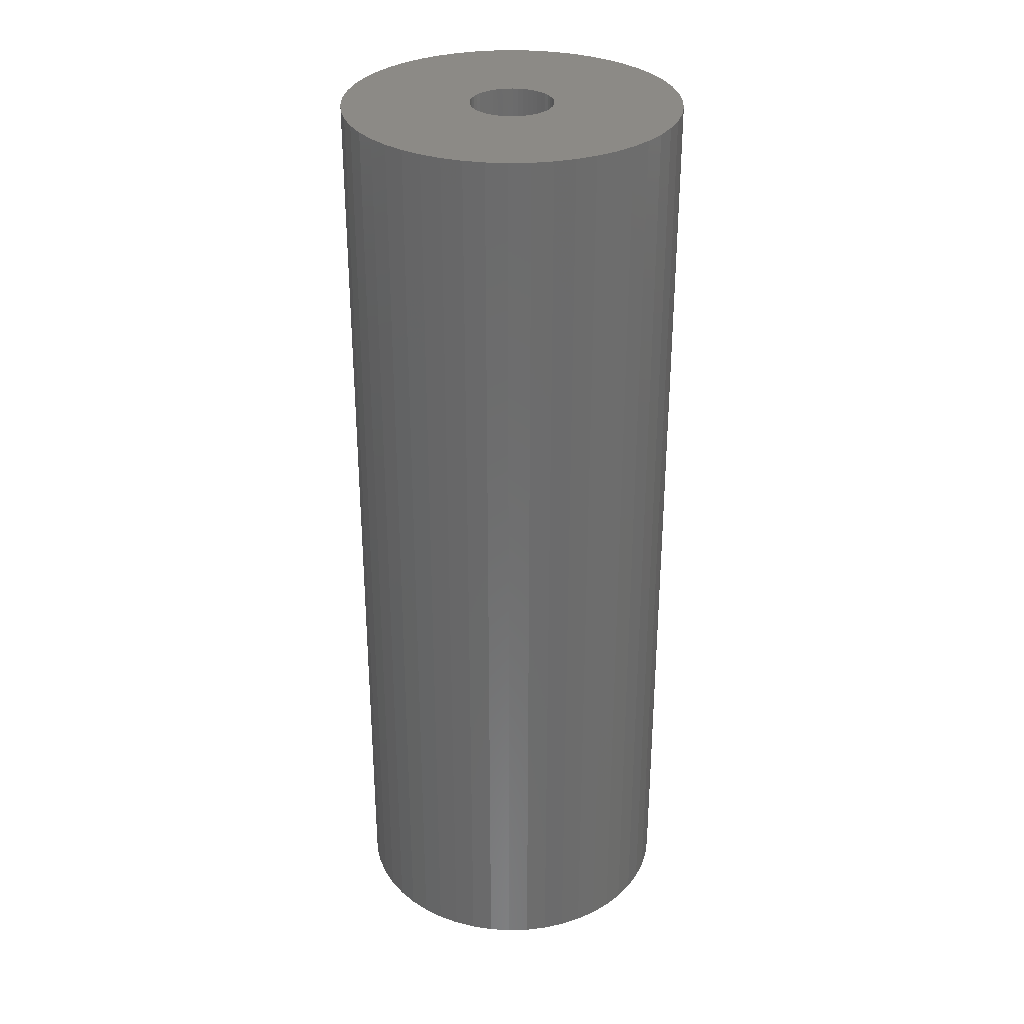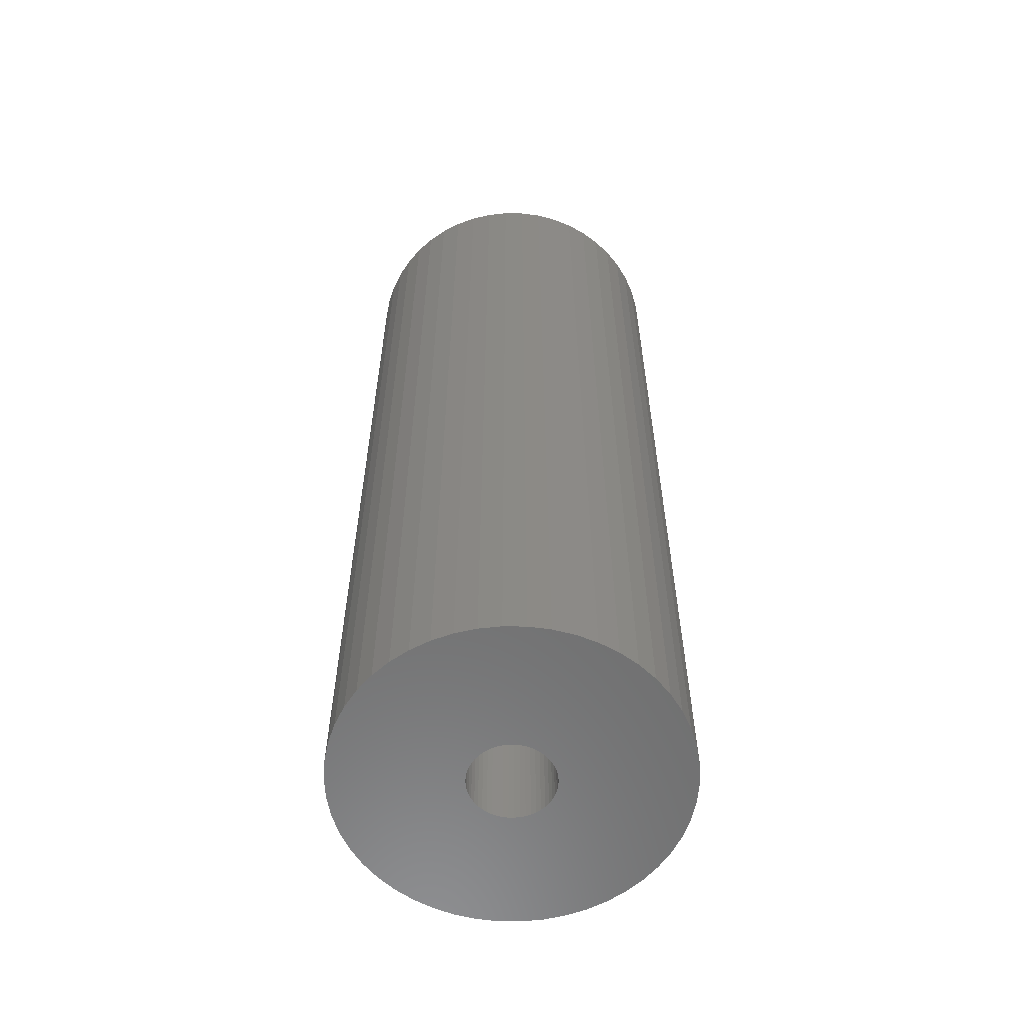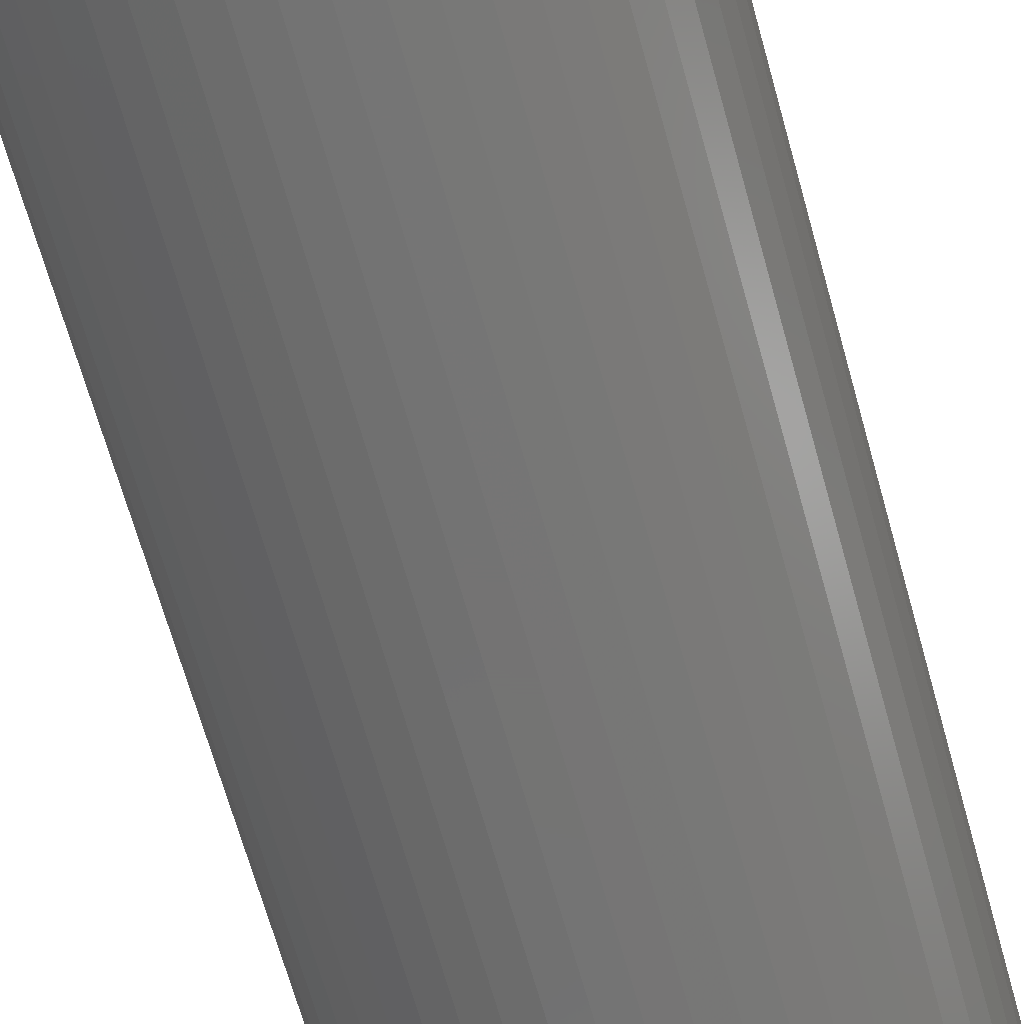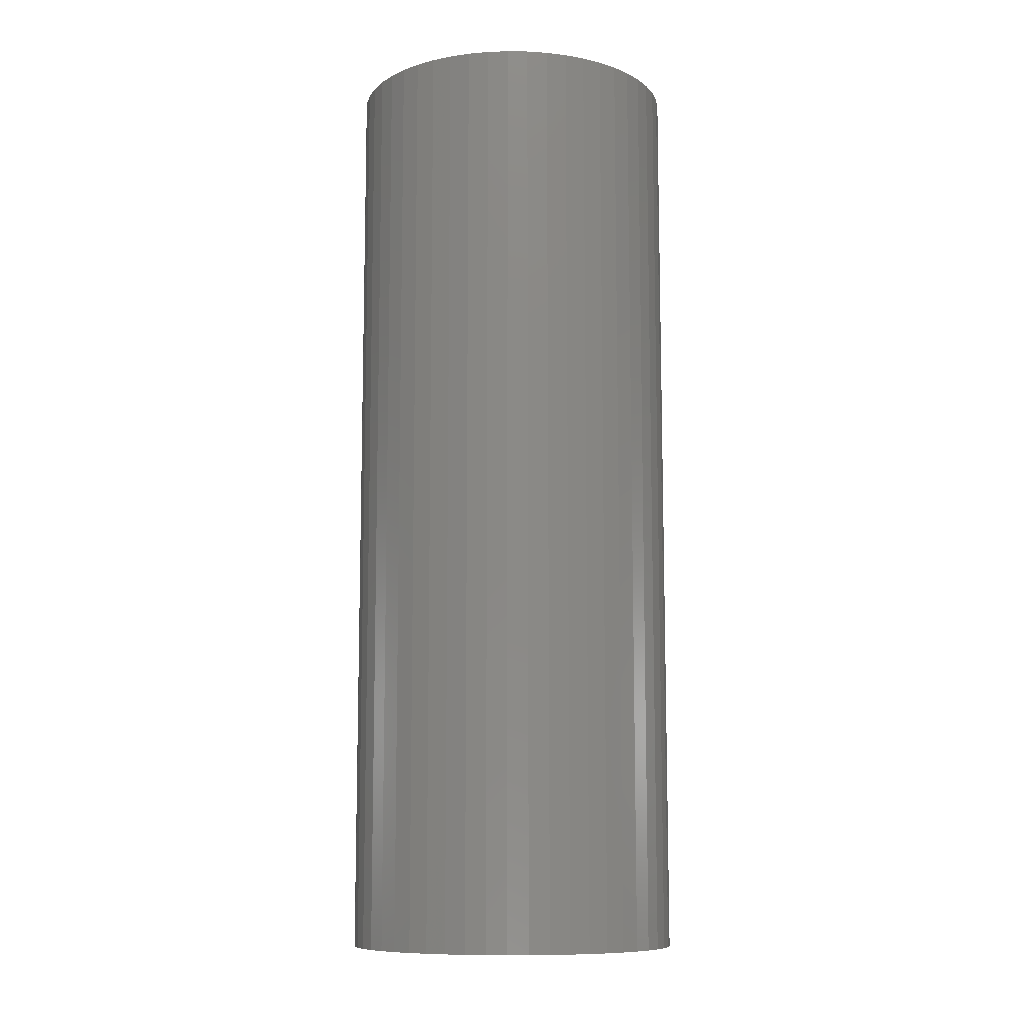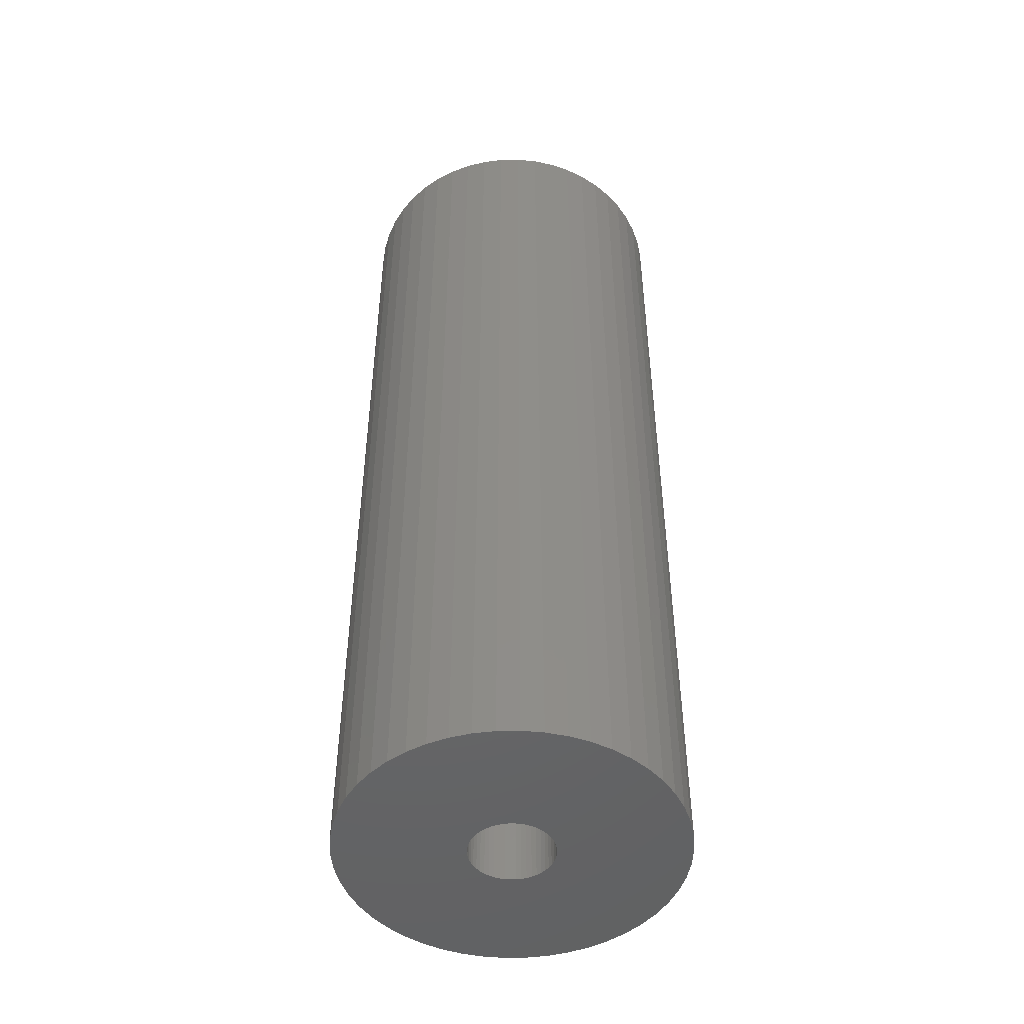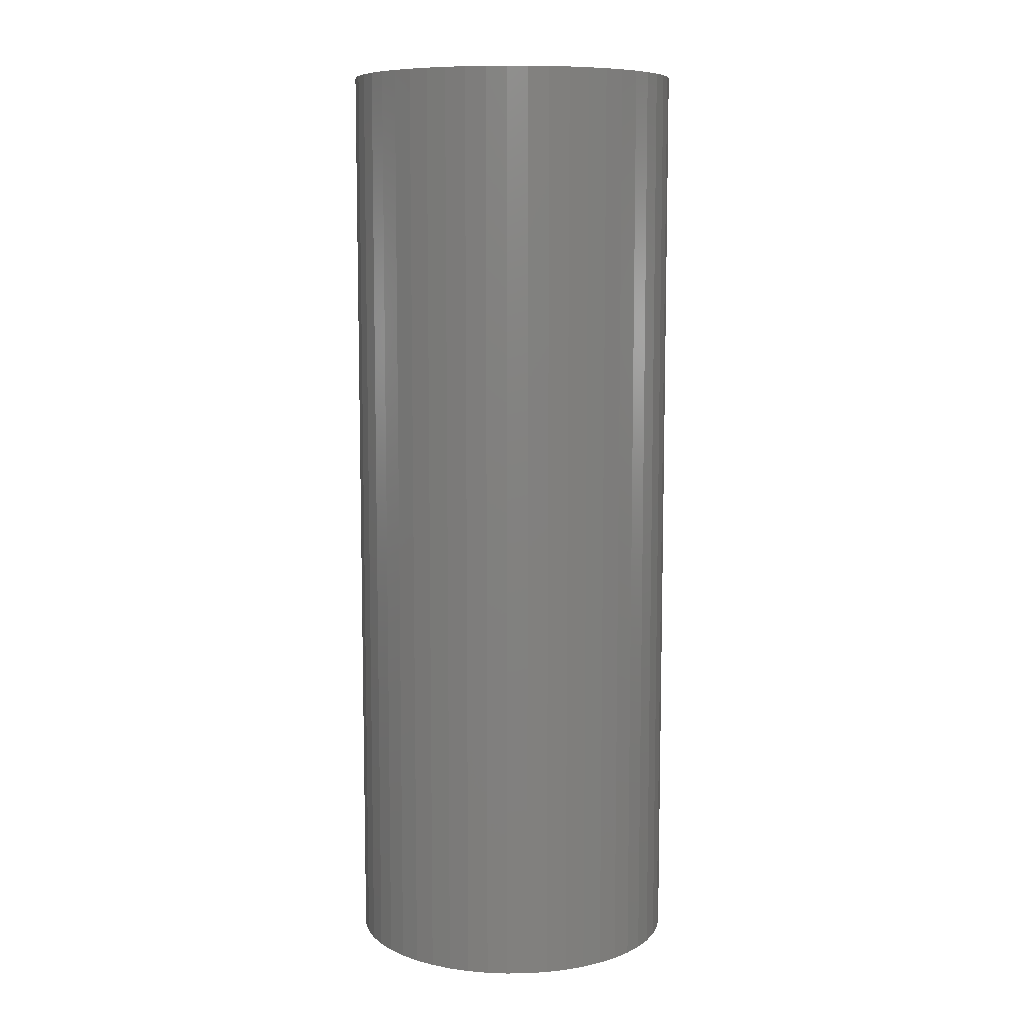
<metadata>
{"format":"stl","ext":"stl","renderer":"f3d","projection":"perspective","resolution":1024,"background":"white","views":[{"elev":31.3,"azim":62.4,"up":"+Z"},{"elev":-59.2,"azim":-58.4,"up":"+Z"},{"elev":-65.6,"azim":15.4,"up":"+Y"},{"elev":-10.0,"azim":-174.8,"up":"+Z"},{"elev":-48.2,"azim":-135.7,"up":"+Z"},{"elev":8.7,"azim":-9.1,"up":"+Z"}]}
</metadata>
<code>
# stl→obj: 200 verts, 400 faces
v 6.25 0 17.5
v 6.201 0.7833 -17.5
v 6.201 0.7833 17.5
v 6.25 0 -17.5
v -6.25 0 -17.5
v -6.201 0.7833 17.5
v -6.201 0.7833 -17.5
v -6.25 0 17.5
v 0.3924 6.238 -17.5
v -0.3924 6.238 17.5
v 0.3924 6.238 17.5
v -0.3924 6.238 -17.5
v -0.3924 -6.238 -17.5
v 0.3924 -6.238 17.5
v -0.3924 -6.238 17.5
v 0.3924 -6.238 -17.5
v 4.556 4.278 -17.5
v 3.984 4.816 17.5
v 4.556 4.278 17.5
v 3.984 4.816 -17.5
v -3.984 4.816 -17.5
v -4.556 4.278 17.5
v -3.984 4.816 17.5
v -4.556 4.278 -17.5
v -1.931 5.944 -17.5
v -2.661 5.655 17.5
v -1.931 5.944 17.5
v -2.661 5.655 -17.5
v 5.811 2.301 17.5
v 5.477 3.011 -17.5
v 5.477 3.011 17.5
v 5.811 2.301 -17.5
v 5.056 3.674 -17.5
v 5.056 3.674 17.5
v 2.661 5.655 -17.5
v 1.931 5.944 17.5
v 2.661 5.655 17.5
v 1.931 5.944 -17.5
v 1.171 6.139 17.5
v 1.171 6.139 -17.5
v 3.349 5.277 -17.5
v 3.349 5.277 17.5
v -5.811 2.301 -17.5
v -5.477 3.011 17.5
v -5.477 3.011 -17.5
v -5.811 2.301 17.5
v -5.056 3.674 -17.5
v -5.056 3.674 17.5
v -6.054 1.554 -17.5
v -6.054 1.554 17.5
v -3.349 5.277 17.5
v -3.349 5.277 -17.5
v -1.171 6.139 17.5
v -1.171 6.139 -17.5
v 1.171 -6.139 17.5
v 1.171 -6.139 -17.5
v 1.931 -5.944 -17.5
v 2.661 -5.655 17.5
v 1.931 -5.944 17.5
v 2.661 -5.655 -17.5
v 6.054 1.554 17.5
v 6.054 1.554 -17.5
v 1.55 0 17.5
v 1.538 0.1943 17.5
v 6.201 -0.7833 17.5
v 1.501 0.3855 17.5
v 1.538 -0.1943 17.5
v 1.441 0.5706 17.5
v 6.054 -1.554 17.5
v 1.358 0.7467 17.5
v 1.501 -0.3855 17.5
v 1.254 0.9111 17.5
v 5.811 -2.301 17.5
v 1.13 1.061 17.5
v 1.441 -0.5706 17.5
v 0.988 1.194 17.5
v 5.477 -3.011 17.5
v 0.8305 1.309 17.5
v 1.358 -0.7467 17.5
v 0.66 1.402 17.5
v 5.056 -3.674 17.5
v 1.254 -0.9111 17.5
v 0.479 1.474 17.5
v 0.2904 1.523 17.5
v 0.09732 1.547 17.5
v -0.09732 1.547 17.5
v -0.2904 1.523 17.5
v -0.479 1.474 17.5
v -0.66 1.402 17.5
v -0.8305 1.309 17.5
v -0.988 1.194 17.5
v -1.13 1.061 17.5
v -1.254 0.9111 17.5
v 4.556 -4.278 17.5
v 1.13 -1.061 17.5
v 3.984 -4.816 17.5
v 0.988 -1.194 17.5
v 3.349 -5.277 17.5
v 0.8305 -1.309 17.5
v 0.66 -1.402 17.5
v 0.479 -1.474 17.5
v 0.2904 -1.523 17.5
v 0.09732 -1.547 17.5
v -0.09732 -1.547 17.5
v -0.2904 -1.523 17.5
v -1.171 -6.139 17.5
v -0.479 -1.474 17.5
v -1.931 -5.944 17.5
v -0.66 -1.402 17.5
v -2.661 -5.655 17.5
v -0.8305 -1.309 17.5
v -3.349 -5.277 17.5
v -0.988 -1.194 17.5
v -3.984 -4.816 17.5
v -1.13 -1.061 17.5
v -4.556 -4.278 17.5
v -1.254 -0.9111 17.5
v -5.056 -3.674 17.5
v -1.358 -0.7467 17.5
v -5.477 -3.011 17.5
v -1.441 -0.5706 17.5
v -5.811 -2.301 17.5
v -1.501 -0.3855 17.5
v -6.054 -1.554 17.5
v -1.538 -0.1943 17.5
v -6.201 -0.7833 17.5
v -1.55 0 17.5
v -1.358 0.7467 17.5
v -1.441 0.5706 17.5
v -1.501 0.3855 17.5
v -1.538 0.1943 17.5
v 6.201 -0.7833 -17.5
v 5.056 -3.674 -17.5
v 4.556 -4.278 -17.5
v 6.054 -1.554 -17.5
v 5.811 -2.301 -17.5
v -5.477 -3.011 -17.5
v -5.811 -2.301 -17.5
v 1.55 0 -17.5
v 1.538 -0.1943 -17.5
v 1.501 -0.3855 -17.5
v 1.538 0.1943 -17.5
v 1.441 -0.5706 -17.5
v 5.477 -3.011 -17.5
v 1.358 -0.7467 -17.5
v 1.501 0.3855 -17.5
v 1.254 -0.9111 -17.5
v 1.13 -1.061 -17.5
v 3.984 -4.816 -17.5
v 1.441 0.5706 -17.5
v 0.988 -1.194 -17.5
v 3.349 -5.277 -17.5
v 0.8305 -1.309 -17.5
v 1.358 0.7467 -17.5
v 0.66 -1.402 -17.5
v 1.254 0.9111 -17.5
v 0.479 -1.474 -17.5
v 0.2904 -1.523 -17.5
v 0.09732 -1.547 -17.5
v -0.09732 -1.547 -17.5
v -0.2904 -1.523 -17.5
v -1.171 -6.139 -17.5
v -0.479 -1.474 -17.5
v -1.931 -5.944 -17.5
v -0.66 -1.402 -17.5
v -2.661 -5.655 -17.5
v -0.8305 -1.309 -17.5
v -3.349 -5.277 -17.5
v -0.988 -1.194 -17.5
v -3.984 -4.816 -17.5
v -1.13 -1.061 -17.5
v -4.556 -4.278 -17.5
v -1.254 -0.9111 -17.5
v -5.056 -3.674 -17.5
v 1.13 1.061 -17.5
v 0.988 1.194 -17.5
v 0.8305 1.309 -17.5
v 0.66 1.402 -17.5
v 0.479 1.474 -17.5
v 0.2904 1.523 -17.5
v 0.09732 1.547 -17.5
v -0.09732 1.547 -17.5
v -0.2904 1.523 -17.5
v -0.479 1.474 -17.5
v -0.66 1.402 -17.5
v -0.8305 1.309 -17.5
v -0.988 1.194 -17.5
v -1.13 1.061 -17.5
v -1.254 0.9111 -17.5
v -1.358 0.7467 -17.5
v -1.441 0.5706 -17.5
v -1.501 0.3855 -17.5
v -1.538 0.1943 -17.5
v -1.55 0 -17.5
v -1.358 -0.7467 -17.5
v -1.441 -0.5706 -17.5
v -1.501 -0.3855 -17.5
v -6.054 -1.554 -17.5
v -1.538 -0.1943 -17.5
v -6.201 -0.7833 -17.5
f 1 2 3
f 2 1 4
f 5 6 7
f 6 5 8
f 9 10 11
f 10 9 12
f 13 14 15
f 14 13 16
f 17 18 19
f 18 17 20
f 21 22 23
f 22 21 24
f 25 26 27
f 26 25 28
f 29 30 31
f 30 29 32
f 31 33 34
f 33 31 30
f 35 36 37
f 36 35 38
f 38 39 36
f 39 38 40
f 41 37 42
f 37 41 35
f 43 44 45
f 44 43 46
f 47 22 24
f 22 47 48
f 49 46 43
f 46 49 50
f 28 51 26
f 51 28 52
f 12 53 10
f 53 12 54
f 16 55 14
f 55 16 56
f 57 58 59
f 58 57 60
f 61 32 29
f 32 61 62
f 3 62 61
f 62 3 2
f 34 17 19
f 17 34 33
f 40 11 39
f 11 40 9
f 20 42 18
f 42 20 41
f 45 48 47
f 48 45 44
f 7 50 49
f 50 7 6
f 63 1 3
f 64 3 61
f 1 63 65
f 66 61 29
f 67 65 63
f 68 29 31
f 65 67 69
f 70 31 34
f 71 69 67
f 72 34 19
f 69 71 73
f 74 19 18
f 75 73 71
f 76 18 42
f 73 75 77
f 78 42 37
f 79 77 75
f 80 37 36
f 77 79 81
f 82 81 79
f 3 64 63
f 61 66 64
f 29 68 66
f 31 70 68
f 34 72 70
f 83 36 39
f 19 74 72
f 18 76 74
f 42 78 76
f 37 80 78
f 36 83 80
f 84 39 11
f 39 84 83
f 11 85 84
f 11 86 85
f 10 86 11
f 86 10 87
f 53 87 10
f 87 53 88
f 27 88 53
f 88 27 89
f 26 89 27
f 89 26 90
f 51 90 26
f 90 51 91
f 23 91 51
f 91 23 92
f 22 92 23
f 92 22 93
f 48 93 22
f 81 82 94
f 95 94 82
f 94 95 96
f 97 96 95
f 96 97 98
f 99 98 97
f 98 99 58
f 100 58 99
f 58 100 59
f 101 59 100
f 59 101 55
f 102 55 101
f 55 102 14
f 103 14 102
f 104 14 103
f 15 104 105
f 104 15 14
f 106 105 107
f 108 107 109
f 110 109 111
f 112 111 113
f 114 113 115
f 105 106 15
f 116 115 117
f 118 117 119
f 120 119 121
f 122 121 123
f 124 123 125
f 126 125 127
f 93 48 128
f 107 108 106
f 44 128 48
f 109 110 108
f 128 44 129
f 111 112 110
f 46 129 44
f 113 114 112
f 129 46 130
f 115 116 114
f 50 130 46
f 117 118 116
f 130 50 131
f 119 120 118
f 6 131 50
f 121 122 120
f 131 6 127
f 123 124 122
f 8 127 6
f 125 126 124
f 127 8 126
f 52 23 51
f 23 52 21
f 54 27 53
f 27 54 25
f 65 4 1
f 4 65 132
f 94 133 81
f 133 94 134
f 73 135 69
f 135 73 136
f 69 132 65
f 132 69 135
f 137 122 138
f 122 137 120
f 139 4 132
f 140 132 135
f 4 139 2
f 141 135 136
f 142 2 139
f 143 136 144
f 2 142 62
f 145 144 133
f 146 62 142
f 147 133 134
f 62 146 32
f 148 134 149
f 150 32 146
f 151 149 152
f 32 150 30
f 153 152 60
f 154 30 150
f 155 60 57
f 30 154 33
f 156 33 154
f 132 140 139
f 135 141 140
f 136 143 141
f 144 145 143
f 133 147 145
f 157 57 56
f 134 148 147
f 149 151 148
f 152 153 151
f 60 155 153
f 57 157 155
f 158 56 16
f 56 158 157
f 16 159 158
f 16 160 159
f 13 160 16
f 160 13 161
f 162 161 13
f 161 162 163
f 164 163 162
f 163 164 165
f 166 165 164
f 165 166 167
f 168 167 166
f 167 168 169
f 170 169 168
f 169 170 171
f 172 171 170
f 171 172 173
f 174 173 172
f 33 156 17
f 175 17 156
f 17 175 20
f 176 20 175
f 20 176 41
f 177 41 176
f 41 177 35
f 178 35 177
f 35 178 38
f 179 38 178
f 38 179 40
f 180 40 179
f 40 180 9
f 181 9 180
f 182 9 181
f 12 182 183
f 182 12 9
f 54 183 184
f 25 184 185
f 28 185 186
f 52 186 187
f 21 187 188
f 183 54 12
f 24 188 189
f 47 189 190
f 45 190 191
f 43 191 192
f 49 192 193
f 7 193 194
f 173 174 195
f 184 25 54
f 137 195 174
f 185 28 25
f 195 137 196
f 186 52 28
f 138 196 137
f 187 21 52
f 196 138 197
f 188 24 21
f 198 197 138
f 189 47 24
f 197 198 199
f 190 45 47
f 200 199 198
f 191 43 45
f 199 200 194
f 192 49 43
f 5 194 200
f 193 7 49
f 194 5 7
f 60 98 58
f 98 60 152
f 81 144 77
f 144 81 133
f 138 124 198
f 124 138 122
f 56 59 55
f 59 56 57
f 77 136 73
f 136 77 144
f 166 108 110
f 108 166 164
f 164 106 108
f 106 164 162
f 172 118 174
f 118 172 116
f 172 114 116
f 114 172 170
f 198 126 200
f 126 198 124
f 200 8 5
f 8 200 126
f 149 94 96
f 94 149 134
f 152 96 98
f 96 152 149
f 168 110 112
f 110 168 166
f 170 112 114
f 112 170 168
f 162 15 106
f 15 162 13
f 174 120 137
f 120 174 118
f 150 70 154
f 70 150 68
f 130 191 129
f 191 130 192
f 154 72 156
f 72 154 70
f 179 80 83
f 80 179 178
f 185 88 89
f 88 185 184
f 129 190 128
f 190 129 191
f 141 67 140
f 67 141 71
f 177 76 78
f 76 177 176
f 93 188 92
f 188 93 189
f 186 89 90
f 89 186 185
f 184 87 88
f 87 184 183
f 139 64 142
f 64 139 63
f 143 71 141
f 71 143 75
f 169 115 113
f 115 169 171
f 119 196 121
f 196 119 195
f 158 103 102
f 103 158 159
f 151 99 97
f 99 151 153
f 142 66 146
f 66 142 64
f 146 68 150
f 68 146 66
f 176 74 76
f 74 176 175
f 156 74 175
f 74 156 72
f 182 85 86
f 85 182 181
f 180 83 84
f 83 180 179
f 178 78 80
f 78 178 177
f 127 193 131
f 193 127 194
f 128 189 93
f 189 128 190
f 183 86 87
f 86 183 182
f 187 90 91
f 90 187 186
f 188 91 92
f 91 188 187
f 140 63 139
f 63 140 67
f 147 79 145
f 79 147 82
f 115 173 117
f 173 115 171
f 157 102 101
f 102 157 158
f 181 84 85
f 84 181 180
f 131 192 130
f 192 131 193
f 145 75 143
f 75 145 79
f 161 107 105
f 107 161 163
f 160 105 104
f 105 160 161
f 125 194 127
f 194 125 199
f 121 197 123
f 197 121 196
f 153 100 99
f 100 153 155
f 148 82 147
f 82 148 95
f 159 104 103
f 104 159 160
f 165 111 109
f 111 165 167
f 123 199 125
f 199 123 197
f 117 195 119
f 195 117 173
f 155 101 100
f 101 155 157
f 148 97 95
f 97 148 151
f 167 113 111
f 113 167 169
f 163 109 107
f 109 163 165

</code>
